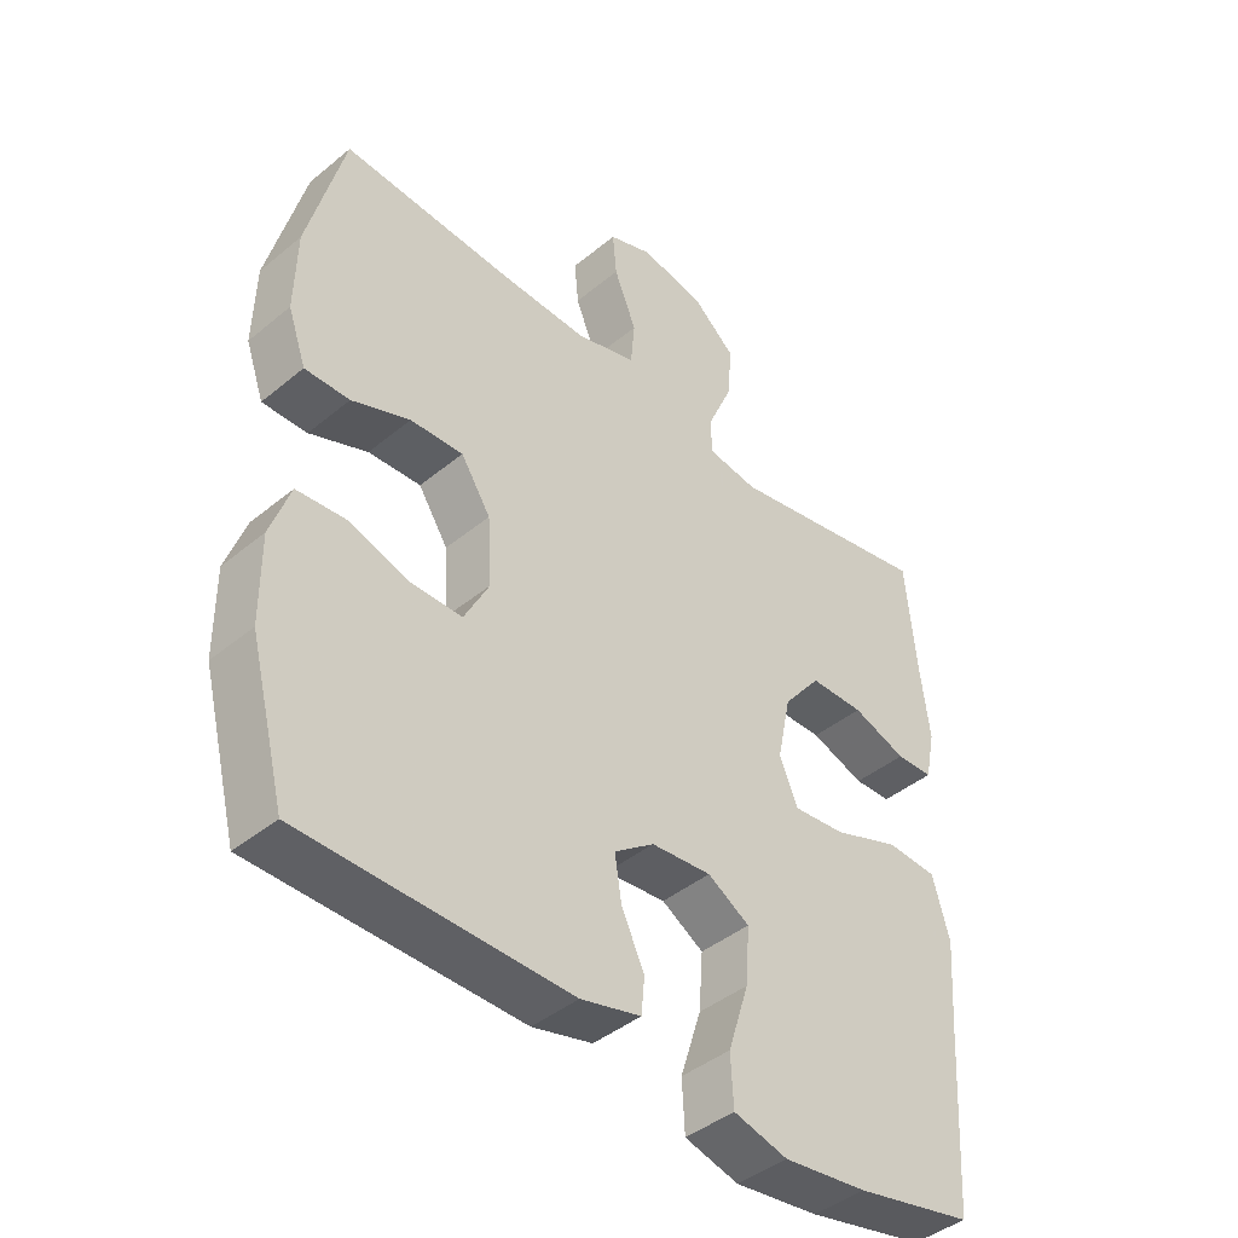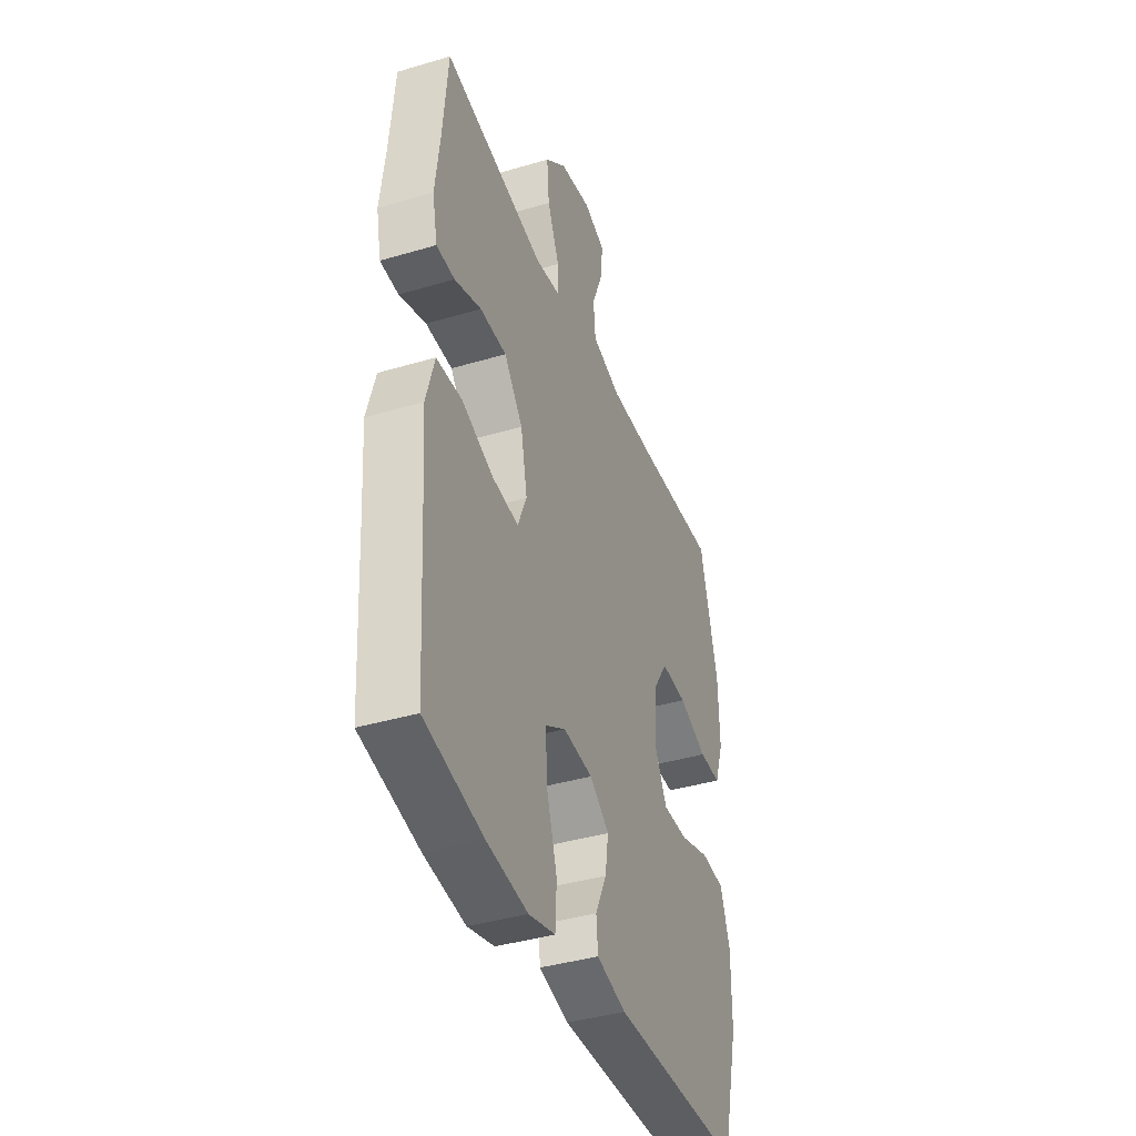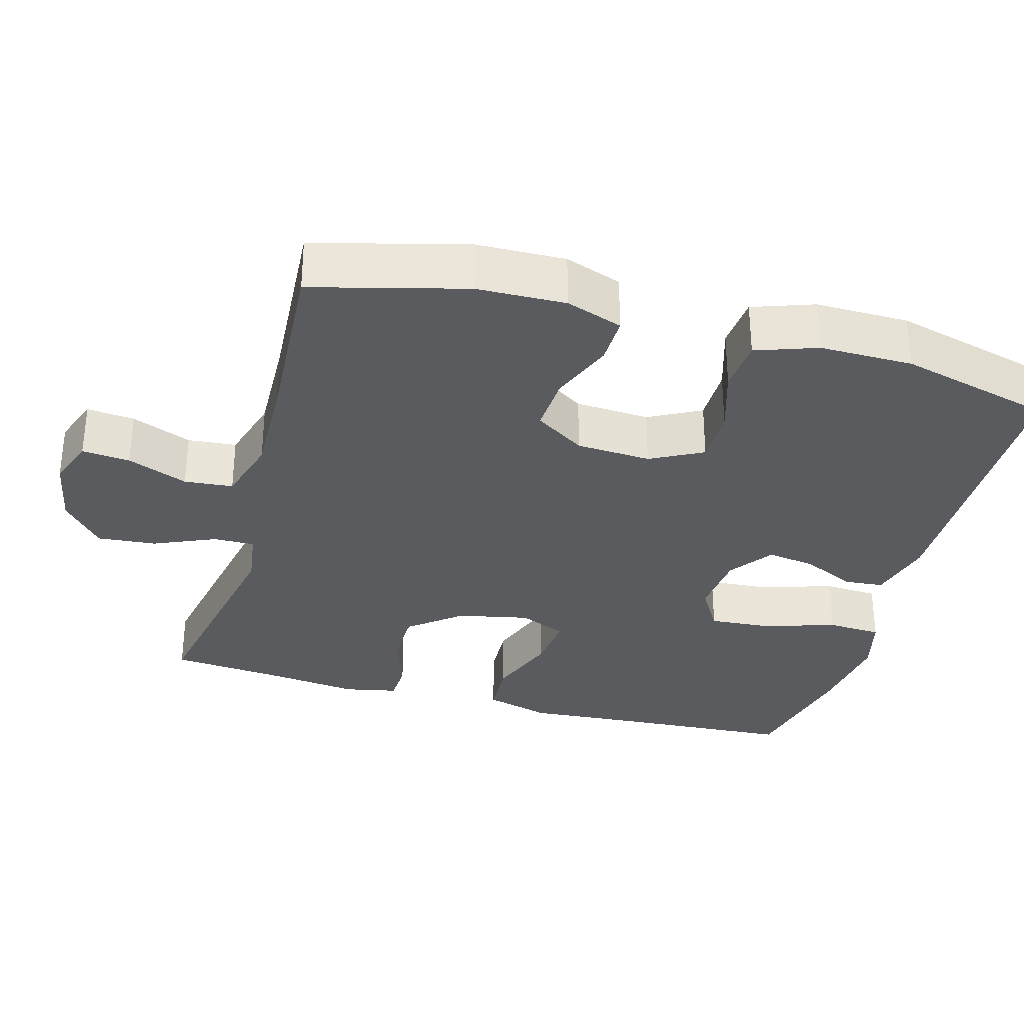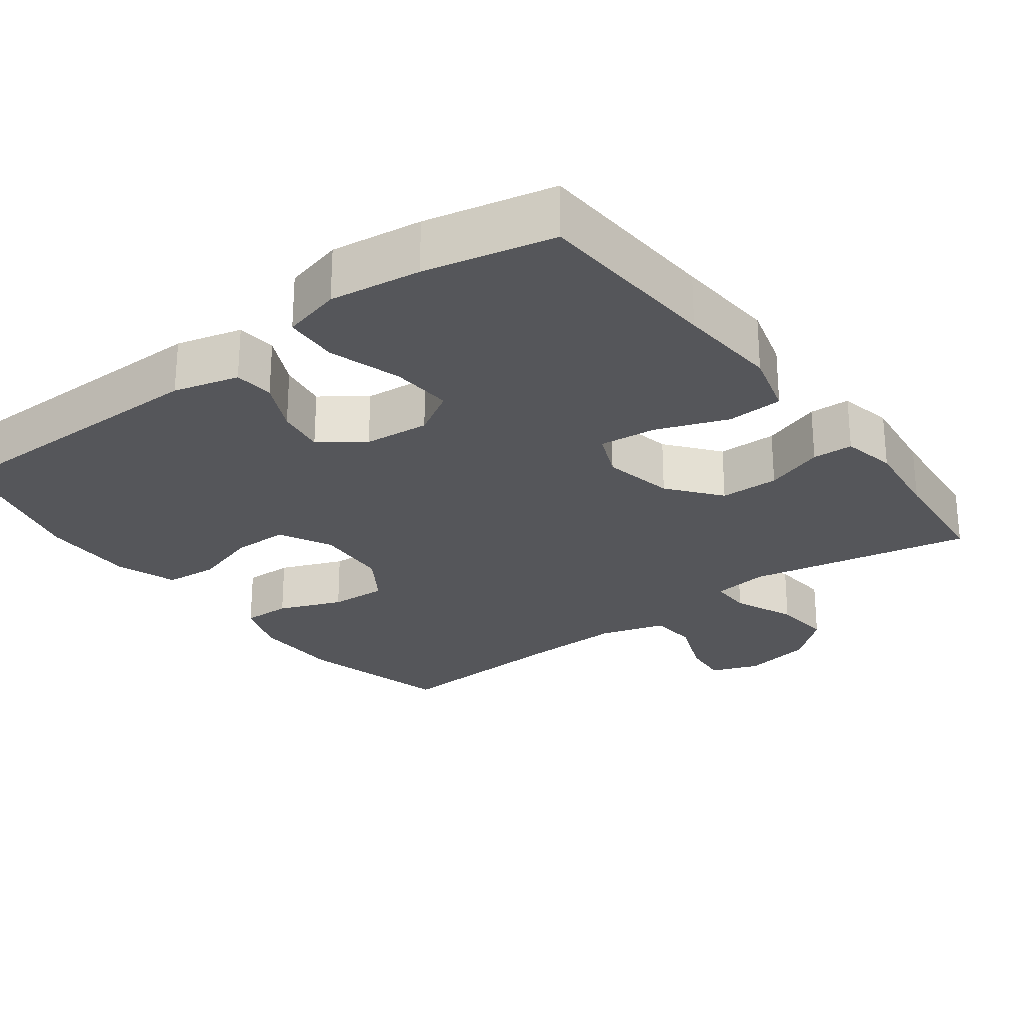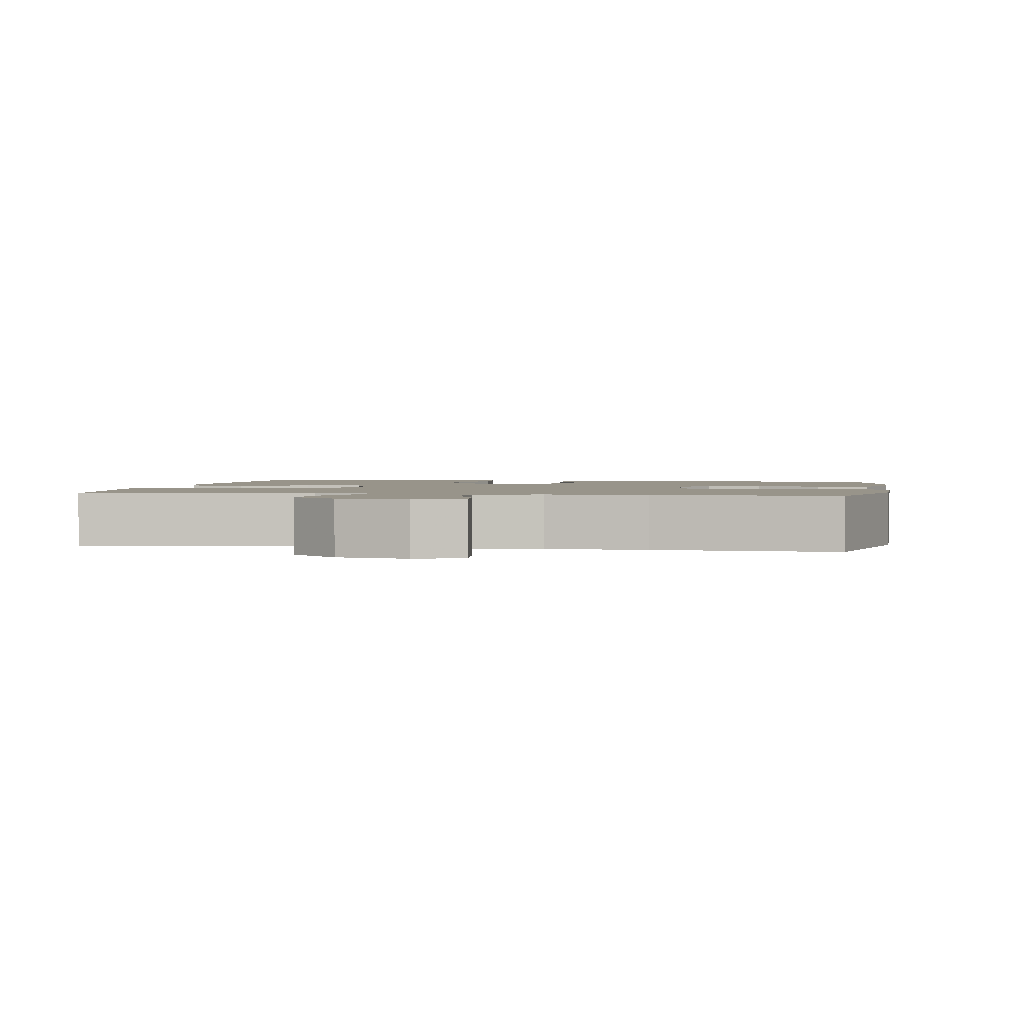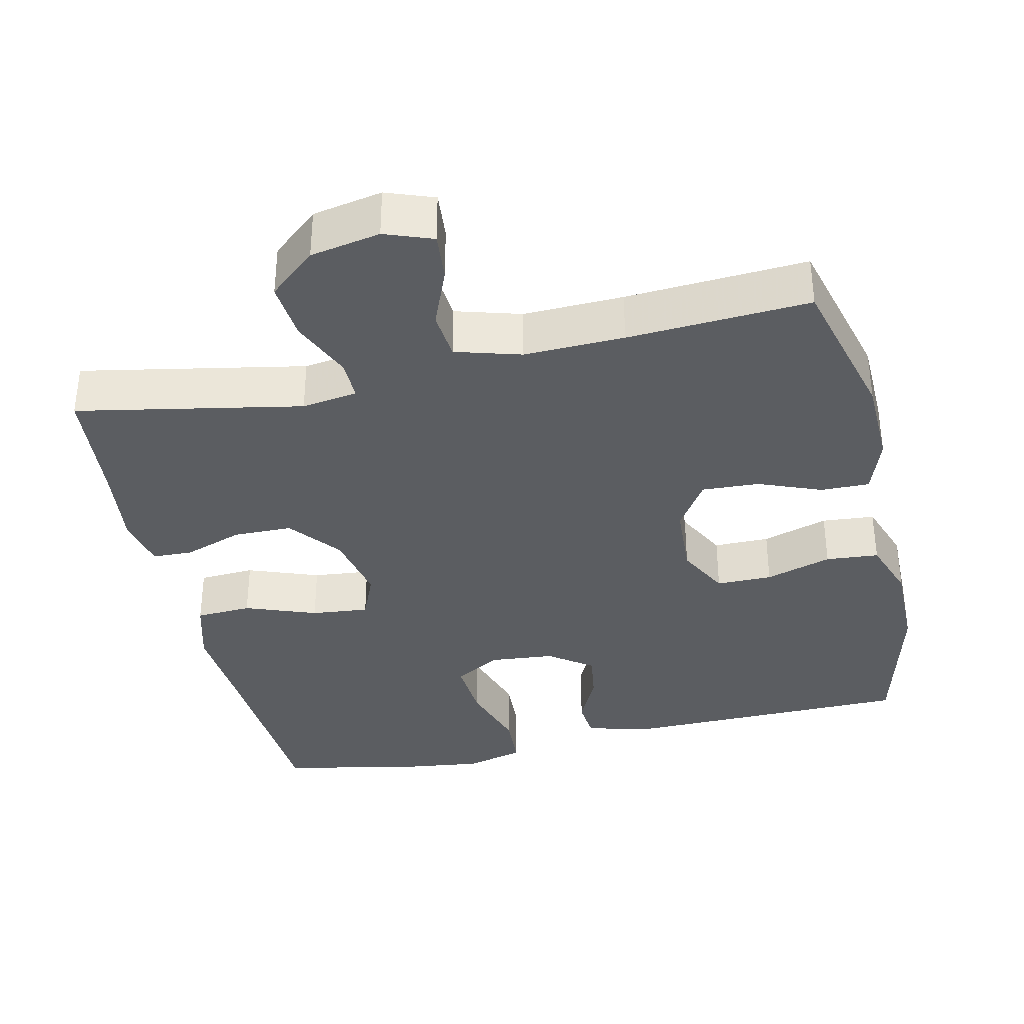
<metadata>
{"format":"obj","ext":"obj","renderer":"f3d","projection":"perspective","resolution":1024,"background":"white","views":[{"elev":-42.7,"azim":134.4,"up":"+Z"},{"elev":-39.7,"azim":-69.8,"up":"+Z"},{"elev":-32.2,"azim":74.5,"up":"+Y"},{"elev":-26.1,"azim":-143.2,"up":"+Y"},{"elev":1.8,"azim":9.1,"up":"+Y"},{"elev":-35.9,"azim":12.8,"up":"+Y"}]}
</metadata>
<code>
v -0.5 0.07 -0.5
v -0.516 0.07 -0.243
v -0.526 0.07 -0.105
v -0.501 0.07 -0.016
v -0.425 0.07 -0.012
v -0.328 0.07 -0.048
v -0.25 0.07 -0.056
v -0.223 0.07 0.008
v -0.243 0.07 0.105
v -0.299 0.07 0.175
v -0.379 0.07 0.176
v -0.459 0.07 0.148
v -0.514 0.07 0.15
v -0.529 0.07 0.223
v -0.515 0.07 0.337
v -0.5 0.07 0.5
v -0.195 0.07 0.441
v -0.119 0.07 0.452
v -0.12 0.07 0.508
v -0.156 0.07 0.591
v -0.163 0.07 0.671
v -0.099 0.07 0.726
v -0.004 0.07 0.744
v 0.061 0.07 0.72
v 0.055 0.07 0.655
v 0.022 0.07 0.573
v 0.028 0.07 0.507
v 0.117 0.07 0.481
v 0.253 0.07 0.485
v 0.5 0.07 0.5
v 0.554 0.07 0.293
v 0.557 0.07 0.173
v 0.53 0.07 0.096
v 0.464 0.07 0.097
v 0.378 0.07 0.131
v 0.3 0.07 0.135
v 0.256 0.07 0.067
v 0.25 0.07 -0.034
v 0.287 0.07 -0.105
v 0.363 0.07 -0.105
v 0.453 0.07 -0.077
v 0.525 0.07 -0.083
v 0.554 0.07 -0.166
v 0.553 0.07 -0.293
v 0.5 0.07 -0.5
v 0.106 0.07 -0.505
v 0.017 0.07 -0.482
v 0.012 0.07 -0.428
v 0.046 0.07 -0.357
v 0.056 0.07 -0.291
v -0.003 0.07 -0.248
v -0.092 0.07 -0.24
v -0.154 0.07 -0.277
v -0.148 0.07 -0.361
v -0.117 0.07 -0.459
v -0.121 0.07 -0.533
v -0.201 0.07 -0.554
v -0.325 0.07 -0.538
v -0.5 0 -0.5
v -0.516 0 -0.243
v -0.526 0 -0.105
v -0.501 0 -0.016
v -0.425 0 -0.012
v -0.328 0 -0.048
v -0.25 0 -0.056
v -0.223 0 0.008
v -0.243 0 0.105
v -0.299 0 0.175
v -0.379 0 0.176
v -0.459 0 0.148
v -0.514 0 0.15
v -0.529 0 0.223
v -0.515 0 0.337
v -0.5 0 0.5
v -0.195 0 0.441
v -0.119 0 0.452
v -0.12 0 0.508
v -0.156 0 0.591
v -0.163 0 0.671
v -0.099 0 0.726
v -0.004 0 0.744
v 0.061 0 0.72
v 0.055 0 0.655
v 0.022 0 0.573
v 0.028 0 0.507
v 0.117 0 0.481
v 0.253 0 0.485
v 0.5 0 0.5
v 0.554 0 0.293
v 0.557 0 0.173
v 0.53 0 0.096
v 0.464 0 0.097
v 0.378 0 0.131
v 0.3 0 0.135
v 0.256 0 0.067
v 0.25 0 -0.034
v 0.287 0 -0.105
v 0.363 0 -0.105
v 0.453 0 -0.077
v 0.525 0 -0.083
v 0.554 0 -0.166
v 0.553 0 -0.293
v 0.5 0 -0.5
v 0.106 0 -0.505
v 0.017 0 -0.482
v 0.012 0 -0.428
v 0.046 0 -0.357
v 0.056 0 -0.291
v -0.003 0 -0.248
v -0.092 0 -0.24
v -0.154 0 -0.277
v -0.148 0 -0.361
v -0.117 0 -0.459
v -0.121 0 -0.533
v -0.201 0 -0.554
v -0.325 0 -0.538
f 57 58 1 2
f 54 55 56 57
f 53 54 57 2
f 52 53 2 3
f 51 52 3 4
f 46 47 48 49
f 46 49 50
f 45 46 50
f 44 45 50 51
f 40 41 42 43
f 39 40 43 44
f 32 33 34 35
f 32 35 36
f 29 30 31 32
f 28 29 32 36
f 27 28 36 37
f 23 24 25 26
f 23 26 27
f 22 23 27
f 19 20 21 22
f 18 19 22 27
f 15 16 17
f 15 17 18
f 14 15 18
f 11 12 13 14
f 10 11 14 18
f 9 10 18 27
f 51 4 5 6
f 51 6 7
f 39 44 51 7
f 38 39 7 8
f 27 37 38
f 8 9 27 38
f 60 59 116 115
f 115 114 113 112
f 60 115 112 111
f 61 60 111 110
f 62 61 110 109
f 107 106 105 104
f 108 107 104
f 108 104 103
f 109 108 103 102
f 101 100 99 98
f 102 101 98 97
f 93 92 91 90
f 94 93 90
f 90 89 88 87
f 94 90 87 86
f 95 94 86 85
f 84 83 82 81
f 85 84 81
f 85 81 80
f 80 79 78 77
f 85 80 77 76
f 75 74 73
f 76 75 73
f 76 73 72
f 72 71 70 69
f 76 72 69 68
f 85 76 68 67
f 64 63 62 109
f 65 64 109
f 65 109 102 97
f 66 65 97 96
f 96 95 85
f 96 85 67 66
f 1 59 60 2
f 2 60 61 3
f 3 61 62 4
f 4 62 63 5
f 5 63 64 6
f 6 64 65 7
f 7 65 66 8
f 8 66 67 9
f 9 67 68 10
f 10 68 69 11
f 11 69 70 12
f 12 70 71 13
f 13 71 72 14
f 14 72 73 15
f 15 73 74 16
f 16 74 75 17
f 17 75 76 18
f 18 76 77 19
f 19 77 78 20
f 20 78 79 21
f 21 79 80 22
f 22 80 81 23
f 23 81 82 24
f 24 82 83 25
f 25 83 84 26
f 26 84 85 27
f 27 85 86 28
f 28 86 87 29
f 29 87 88 30
f 30 88 89 31
f 31 89 90 32
f 32 90 91 33
f 33 91 92 34
f 34 92 93 35
f 35 93 94 36
f 36 94 95 37
f 37 95 96 38
f 38 96 97 39
f 39 97 98 40
f 40 98 99 41
f 41 99 100 42
f 42 100 101 43
f 43 101 102 44
f 44 102 103 45
f 45 103 104 46
f 46 104 105 47
f 47 105 106 48
f 48 106 107 49
f 49 107 108 50
f 50 108 109 51
f 51 109 110 52
f 52 110 111 53
f 53 111 112 54
f 54 112 113 55
f 55 113 114 56
f 56 114 115 57
f 57 115 116 58
f 58 116 59 1

</code>
